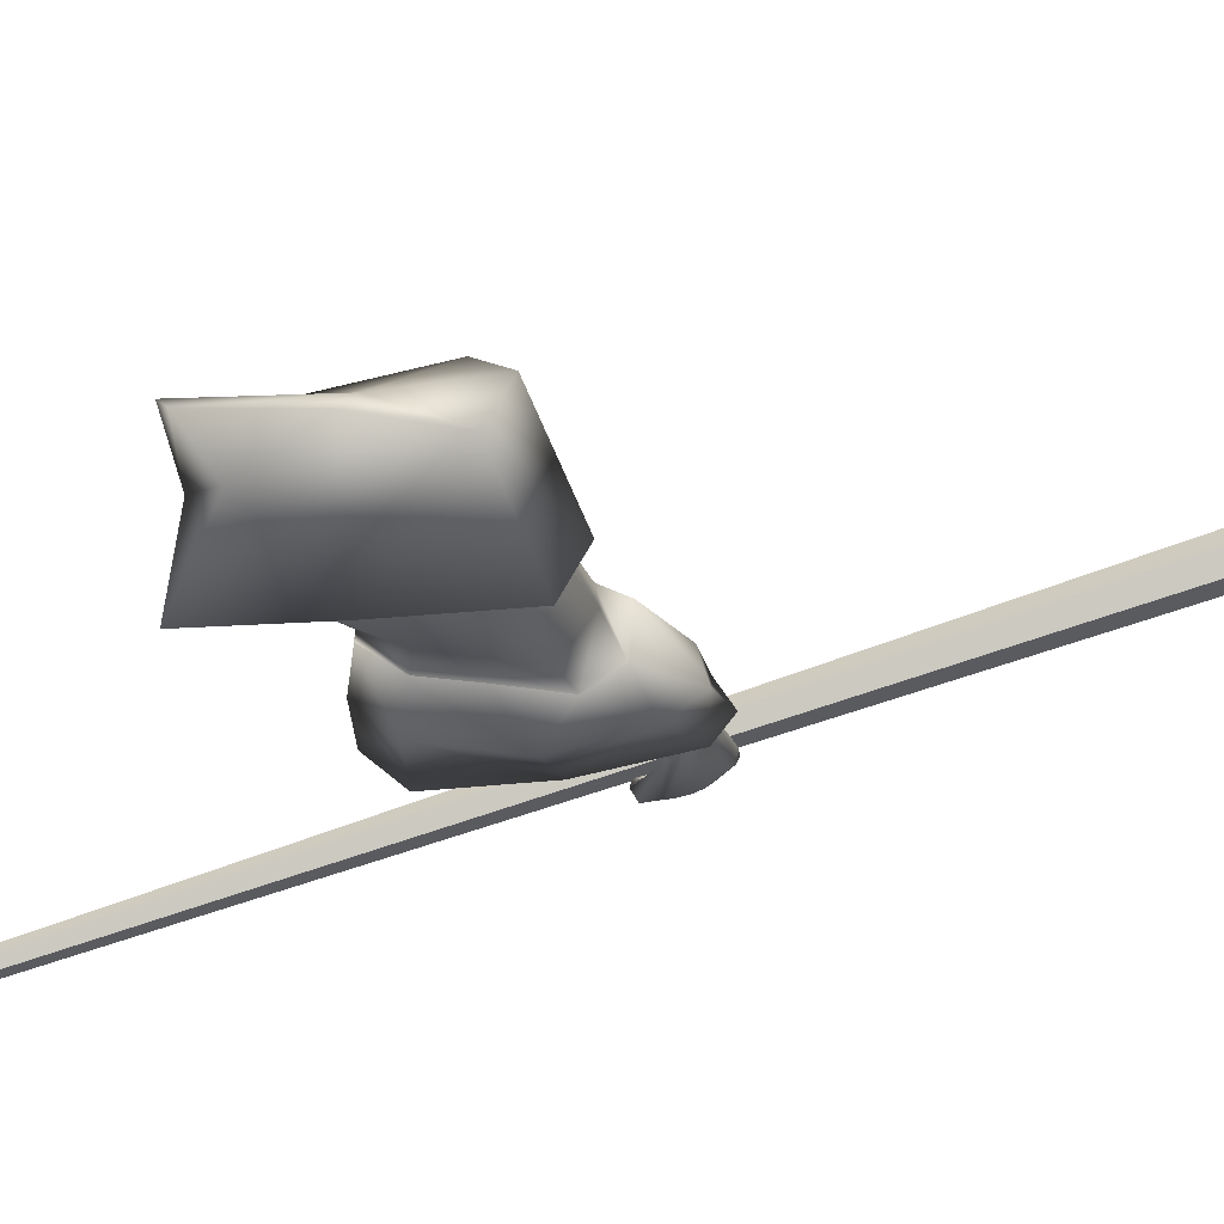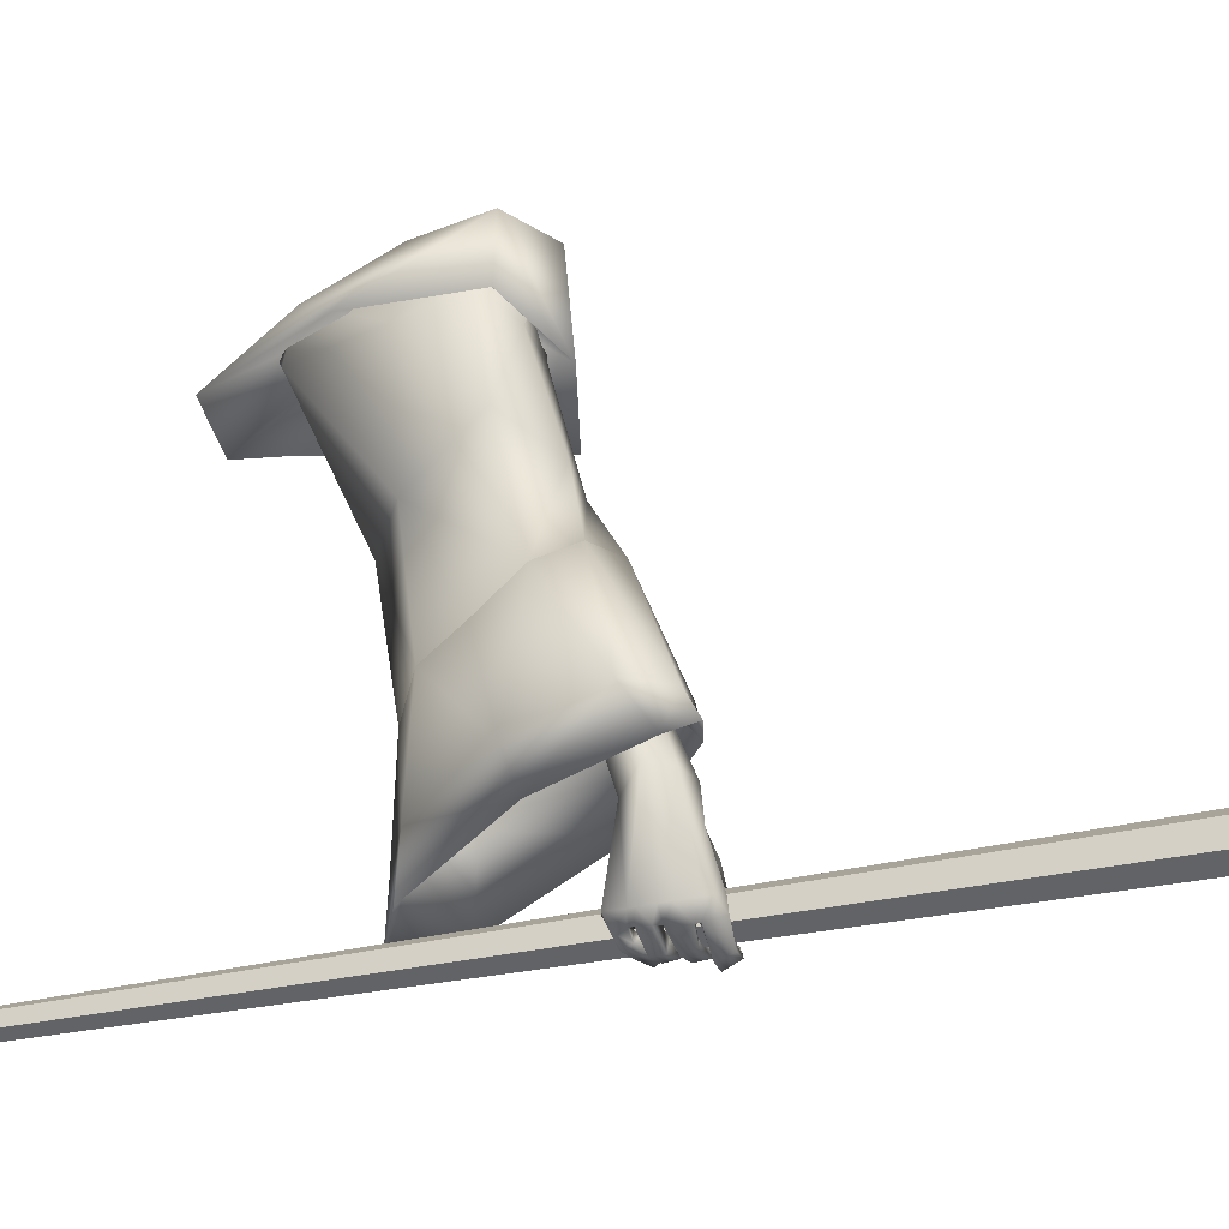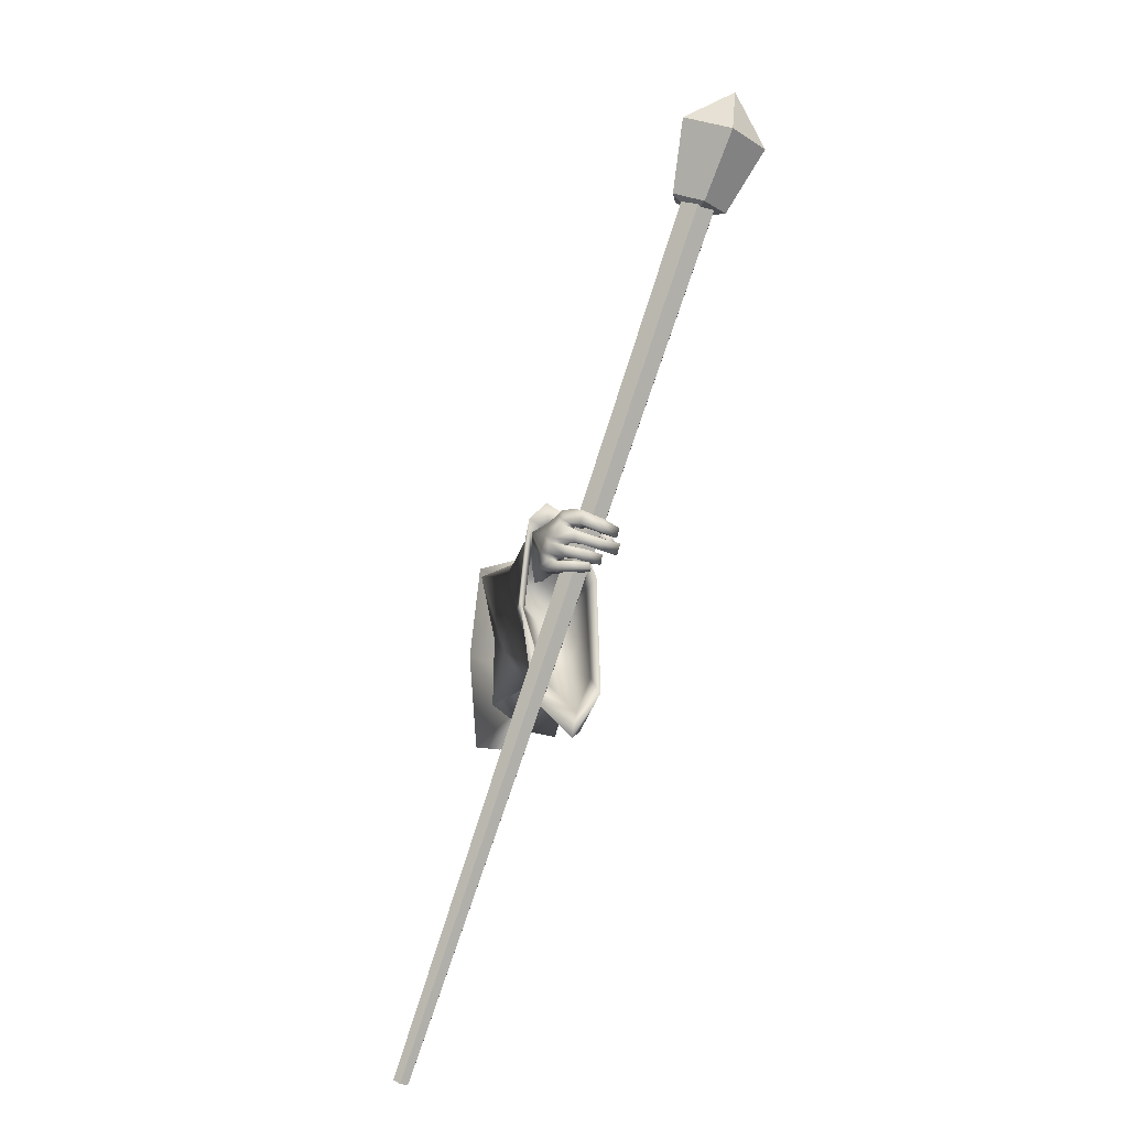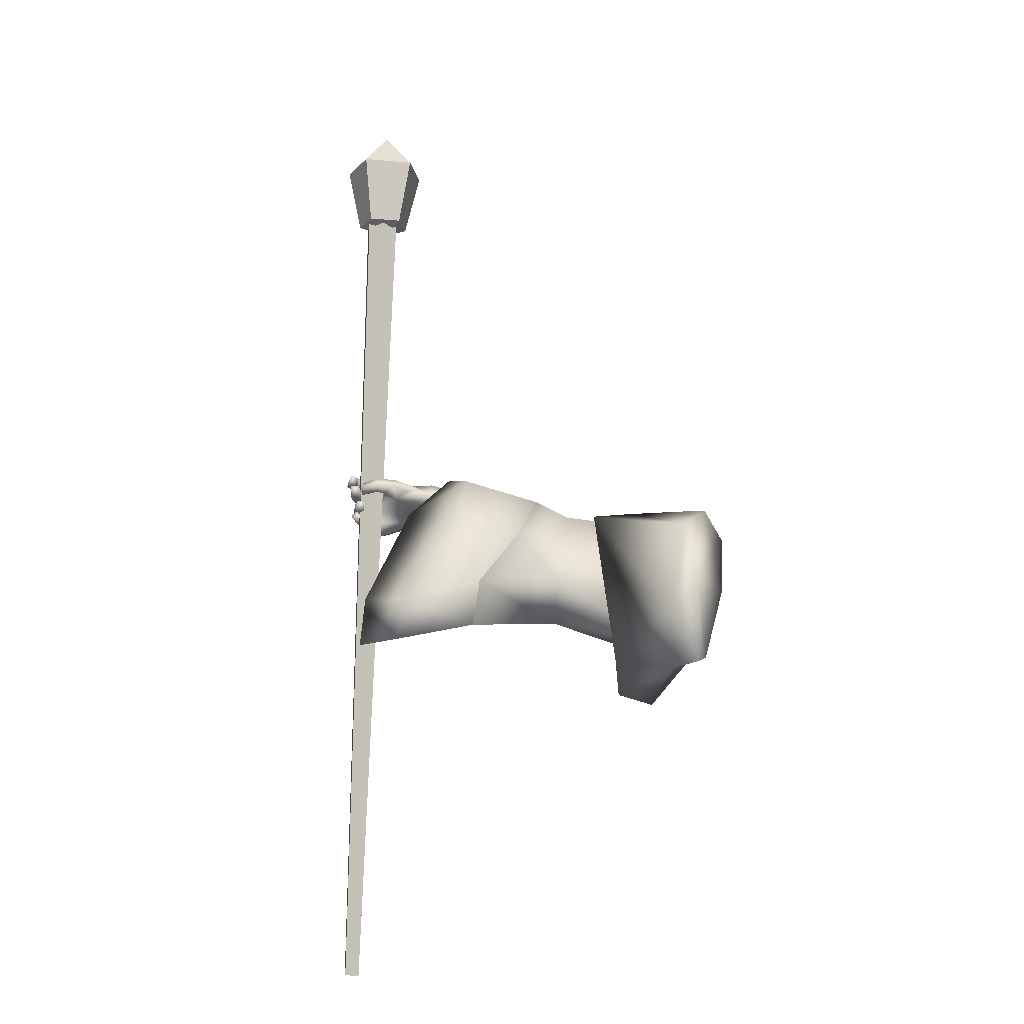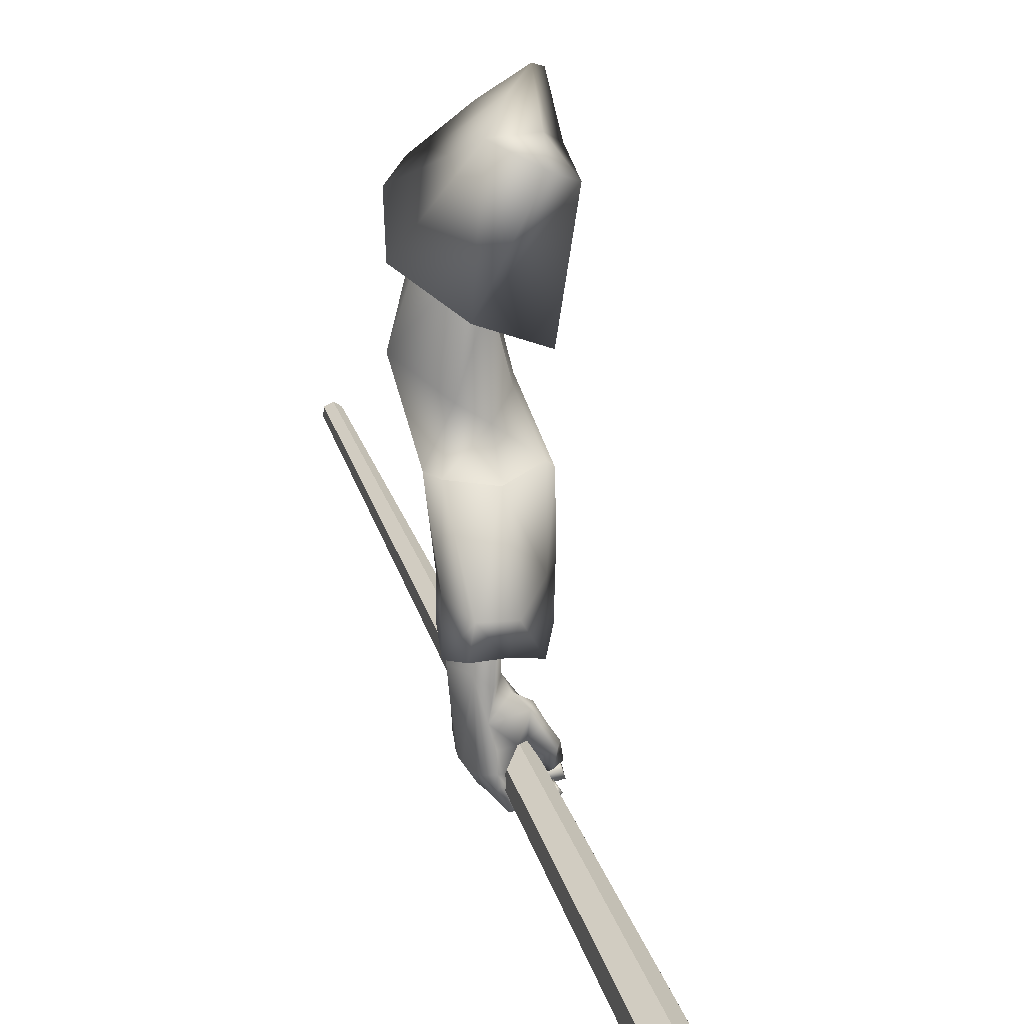
<metadata>
{"format":"obj","ext":"obj","renderer":"f3d","projection":"perspective","resolution":1024,"background":"white","views":[{"elev":63.7,"azim":92.4,"up":"+Z"},{"elev":-13.4,"azim":123.5,"up":"+Z"},{"elev":7.0,"azim":175.2,"up":"+Y"},{"elev":-33.6,"azim":-75.9,"up":"+Y"},{"elev":34.2,"azim":-176.2,"up":"+Z"}]}
</metadata>
<code>
o Wizard.002_Plane.000
v 0.1422 -0.009092 -0.14
v 0.1141 0.1015 -0.1801
v 0.08568 0.2594 -0.1446
v 0.1916 0.2769 -0.0861
v 0.1732 0.153 -0.09166
v 0.1569 0.004679 -0.1286
v 0.1193 0.3066 -0.108
v 0.1334 0.1707 -0.1308
v 0.155 0.3945 -0.565
v 0.1684 0.3443 -0.4754
v 0.1648 0.4269 -0.552
v 0.1695 0.3586 -0.4695
v 0.1724 0.452 -0.6746
v 0.1678 0.4922 -0.675
v 0.2175 0.3908 -0.5749
v 0.2065 0.3509 -0.49
v 0.2243 0.4396 -0.6939
v 0.2139 0.4135 -0.5582
v 0.2033 0.3588 -0.4833
v 0.2244 0.4643 -0.6613
v 0.1559 0.4825 -0.7982
v 0.162 0.5163 -0.7802
v 0.2049 0.4088 -0.7971
v 0.2221 0.4192 -0.7954
v 0.2164 0.4522 -0.7936
v 0.1761 0.4134 -0.8187
v 0.1923 0.4195 -0.8279
v 0.1593 0.4137 -0.8258
v 0.1713 0.42 -0.8326
v 0.1383 0.4154 -0.8257
v 0.1365 0.4213 -0.837
v 0.217 0.4436 -0.7948
v 0.1875 0.4298 -0.8019
v 0.1911 0.4347 -0.8226
v 0.1756 0.4348 -0.8297
v 0.1401 0.4316 -0.8326
v 0.1931 0.4102 -0.8083
v 0.1772 0.4342 -0.8102
v 0.1605 0.4352 -0.8204
v 0.1397 0.4336 -0.8256
v 0.2081 0.4205 -0.8135
v 0.2057 0.4361 -0.8091
v 0.1845 0.429 -0.809
v 0.2073 0.4454 -0.8094
v 0.185 0.4369 -0.8027
v 0.1808 0.4436 -0.8345
v 0.171 0.4365 -0.8135
v 0.147 0.4368 -0.8355
v 0.1472 0.4303 -0.8176
v 0.1191 0.4262 -0.8209
v 0.1232 0.4288 -0.8048
v 0.1397 0.4525 -0.8316
v 0.1157 0.4431 -0.8168
v 0.1441 0.4516 -0.8183
v 0.1198 0.4408 -0.8054
v 0.1772 0.4614 -0.8329
v 0.1655 0.4576 -0.8143
v 0.2048 0.4638 -0.8098
v 0.1742 0.4547 -0.8043
v 0.1979 0.4708 -0.81
v 0.1775 0.4617 -0.7997
v 0.1653 0.4679 -0.8334
v 0.1578 0.4599 -0.8093
v 0.1216 0.4528 -0.8333
v 0.1306 0.4541 -0.8148
v 0.09197 0.4415 -0.8212
v 0.09446 0.4462 -0.8092
v 0.1265 0.4749 -0.8155
v 0.09158 0.4618 -0.8092
v 0.121 0.4727 -0.8306
v 0.08636 0.4627 -0.8241
v 0.1616 0.4867 -0.8281
v 0.1491 0.477 -0.8104
v 0.1671 0.485 -0.8014
v 0.1861 0.4972 -0.8098
v 0.1549 0.4853 -0.8061
v 0.1821 0.5021 -0.8077
v 0.1451 0.4896 -0.8246
v 0.156 0.4985 -0.8408
v 0.1231 0.482 -0.826
v 0.1208 0.4847 -0.8441
v 0.09998 0.473 -0.8177
v 0.09287 0.4722 -0.8328
v 0.1153 0.5004 -0.8228
v 0.09636 0.4892 -0.8167
v 0.1131 0.5039 -0.8324
v 0.08802 0.4881 -0.8255
v 0.1373 0.5099 -0.8201
v 0.1493 0.5194 -0.832
v 0.1524 0.5122 -0.7977
v 0.1628 0.5197 -0.7996
v 0.205 0.4854 -0.7893
v 0.2108 0.4732 -0.7914
v 0.187 0.5062 -0.7849
v 0.1813 0.5146 -0.7832
v 0.1539 0.5103 -0.7826
v 0.1614 0.4759 -0.797
v 0.1701 0.4621 -0.7968
v 0.1745 0.4548 -0.7977
v 0.1612 0.4636 -0.6737
v 0.1738 0.5013 -0.7183
v 0.1291 0.4422 -0.7398
v 0.1631 0.5072 -0.7521
v 0.1486 0.4719 -0.6933
v 0.1249 0.4556 -0.7174
v 0.112 0.4498 -0.7614
v 0.1093 0.4648 -0.74
v 0.1036 0.4503 -0.7718
v 0.09312 0.4608 -0.7698
v 0.1057 0.4482 -0.805
v 0.08958 0.4543 -0.803
v 0.1434 0.4662 -0.7665
v 0.1302 0.4657 -0.7673
v 0.1211 0.464 -0.7795
v 0.09577 0.4777 -0.7699
v 0.1128 0.4594 -0.8086
v 0.09937 0.4739 -0.8011
v 0.1162 0.4785 -0.7827
v 0.109 0.4707 -0.8095
v 0.115 0.4806 -0.7383
v 0.1286 0.4562 -0.7663
v 0.1303 0.4849 -0.7529
v 0.1409 0.4908 -0.7557
v 0.1266 0.4747 -0.7157
v 0.1921 0.4839 -0.6632
v 0.2036 0.01623 -0.2011
v 0.2516 0.29 -0.1813
v 0.2674 0.2047 -0.2103
v 0.2224 0.1066 -0.2569
v 0.2098 0.1851 -0.2621
v 0.2064 0.3197 -0.2167
v 0.1829 0.3315 -0.2528
v 0.2182 0.3805 -0.363
v 0.2973 0.3439 -0.3225
v 0.1779 0.3736 -0.3927
v 0.161 0.2608 -0.4141
v 0.2577 0.3627 -0.4666
v 0.2581 0.2101 -0.3837
v 0.2109 0.1988 -0.5379
v 0.1633 0.2294 -0.4131
v 0.2313 0.2751 -0.5053
v 0.1638 0.4108 -0.4517
v 0.1143 0.2117 -0.5561
v 0.1196 0.314 -0.4783
v 0.2318 0.4074 -0.4481
v 0.2183 0.05665 -0.1517
v 0.2173 0.1535 -0.429
v 0.2729 0.0779 -0.2352
v 0.1573 0.1396 -0.5809
v 0.2332 0.06679 -0.3142
v 0.1105 0.3215 -0.3244
v 0.1997 0.3753 -0.263
v 0.2949 0.3448 -0.2071
v 0.3164 0.1707 -0.2073
v 0.2627 0.004682 -0.3157
v 0.3067 -0.001898 -0.259
v 0.1531 0.1155 -0.1832
v 0.1304 0.2201 -0.1682
v 0.1308 0.2326 -0.1466
v 0.1731 0.2016 -0.1088
v 0.1615 0.1367 -0.1227
v 0.1629 0.1211 -0.1715
v 0.1662 0.09872 -0.1575
v 0.2577 0.3627 -0.4666
v 0.2109 0.1988 -0.5379
v 0.2313 0.2751 -0.5053
v 0.2309 0.4402 -0.5821
v 0.1638 0.4108 -0.4517
v 0.1389 0.4697 -0.5935
v 0.1143 0.2117 -0.5561
v 0.1196 0.314 -0.4783
v 0.1891 0.4861 -0.5873
v 0.2318 0.4074 -0.4481
v 0.209 0.1827 -0.6909
v 0.2481 0.3225 -0.6318
v 0.1156 0.3601 -0.6071
v 0.114 0.1897 -0.6994
v 0.1573 0.1396 -0.5809
v 0.1467 0.1228 -0.733
v 0.1953 0.5129 -0.6243
v 0.227 0.4871 -0.64
v 0.1531 0.4867 -0.6343
v 0.2293 0.1903 -0.7716
v 0.1665 0.1308 -0.815
v 0.1152 0.2027 -0.7905
v 0.2465 0.3473 -0.6882
v 0.1146 0.3893 -0.7056
v 0.2061 0.2861 -0.5227
v 0.1937 0.2397 -0.5425
v 0.221 0.4206 -0.5874
v 0.2415 0.3349 -0.4993
v 0.1974 0.3605 -0.4972
v 0.1437 0.4453 -0.5969
v 0.1349 0.2475 -0.5535
v 0.1381 0.3097 -0.5062
v 0.1858 0.4591 -0.5917
v 0.2253 0.3621 -0.4891
v 0.2025 0.2044 -0.6787
v 0.2354 0.3217 -0.6291
v 0.1241 0.3533 -0.6083
v 0.1228 0.2103 -0.6858
v 0.1611 0.2037 -0.5687
v 0.1503 0.1541 -0.714
v 0.4748 -0.4285 -0.9066
v 0.4634 -0.4315 -0.9156
v 0.4506 -0.4367 -0.9101
v 0.4492 -0.4388 -0.8955
v 0.4606 -0.4358 -0.8864
v 0.4734 -0.4307 -0.8919
v -0.02472 1.037 -0.7478
v -0.05006 1.03 -0.768
v -0.07853 1.019 -0.7556
v -0.08165 1.014 -0.723
v -0.05631 1.021 -0.7028
v -0.02784 1.032 -0.7152
v -0.008466 1.045 -0.7523
v -0.05751 1.031 -0.7838
v -0.09932 1.012 -0.7454
v -0.07611 1.014 -0.6903
v -0.01996 1.035 -0.6946
v -0.02481 1.171 -0.7499
v -0.1015 1.15 -0.799
v -0.1668 1.12 -0.7391
v -0.1305 1.123 -0.6529
v -0.04278 1.155 -0.6596
v -0.04519 1.007 -0.7356
v -0.1191 1.217 -0.7118
f 215 208 209
f 213 206 207
f 205 210 204
f 204 215 209
f 214 207 208
f 212 205 206
f 204 207 206
f 213 214 210
f 216 225 220
f 224 218 219
f 222 216 217
f 220 224 219
f 218 222 217
f 220 226 216
f 218 226 219
f 216 226 217
f 219 226 220
f 217 226 218
f 225 227 224
f 223 227 222
f 221 227 225
f 224 227 223
f 222 227 221
f 215 214 208
f 213 212 206
f 205 211 210
f 204 210 215
f 214 213 207
f 212 211 205
f 206 205 204
f 204 209 208
f 208 207 204
f 210 211 212
f 212 213 210
f 214 215 210
f 216 221 225
f 224 223 218
f 222 221 216
f 220 225 224
f 218 223 222
f 5 4 8
f 1 6 8
f 6 5 8
f 1 2 126
f 7 3 8
f 6 146 5
f 3 2 8
f 2 1 8
f 6 126 146
f 4 7 8
f 6 1 126
f 9 12 11
f 11 100 13
f 13 15 9
f 9 16 10
f 11 20 125
f 11 19 18
f 20 15 17
f 18 16 15
f 112 99 102
f 13 100 102
f 17 32 20
f 20 93 125
f 17 23 24
f 37 27 41
f 26 29 27
f 28 31 29
f 41 34 42
f 27 35 34
f 29 36 35
f 43 26 37
f 26 39 28
f 28 40 30
f 39 36 40
f 30 36 31
f 35 38 34
f 33 37 23
f 24 42 32
f 23 41 24
f 43 34 38
f 42 45 44
f 43 33 45
f 45 46 44
f 47 48 46
f 49 50 48
f 50 52 48
f 49 55 51
f 53 54 52
f 51 53 50
f 54 47 57
f 48 56 46
f 52 57 56
f 46 58 44
f 47 59 57
f 59 56 57
f 58 61 60
f 61 62 60
f 62 65 64
f 64 67 66
f 65 69 67
f 69 70 71
f 71 64 66
f 62 70 72
f 70 73 72
f 65 73 68
f 63 74 73
f 60 72 75
f 74 72 73
f 74 77 75
f 76 79 77
f 78 81 79
f 80 83 81
f 80 85 82
f 81 87 86
f 86 85 84
f 82 87 83
f 78 84 80
f 79 86 89
f 86 88 89
f 76 88 78
f 77 89 91
f 89 90 91
f 32 44 25
f 58 25 44
f 60 93 58
f 75 92 60
f 77 94 75
f 95 91 22
f 90 22 91
f 90 21 96
f 74 21 76
f 61 97 74
f 99 61 59
f 99 45 33
f 67 71 66
f 123 103 96
f 103 22 96
f 102 104 105
f 101 100 14
f 102 107 106
f 106 109 108
f 108 111 110
f 121 102 106
f 106 114 113
f 110 114 108
f 109 117 111
f 117 118 119
f 116 118 114
f 117 116 111
f 107 115 109
f 115 122 118
f 118 113 114
f 106 113 121
f 121 113 112
f 122 112 113
f 21 123 96
f 107 124 120
f 105 104 124
f 100 101 104
f 122 124 123
f 95 22 101
f 95 125 94
f 94 125 92
f 92 125 93
f 25 20 32
f 9 10 12
f 13 9 11
f 11 14 100
f 13 17 15
f 9 15 16
f 125 14 11
f 11 18 20
f 11 12 19
f 20 18 15
f 18 19 16
f 23 17 33
f 13 102 17
f 112 21 97
f 112 97 98
f 17 102 99
f 99 33 17
f 112 98 99
f 17 24 32
f 20 25 93
f 37 26 27
f 26 28 29
f 28 30 31
f 41 27 34
f 27 29 35
f 29 31 36
f 43 38 26
f 26 38 39
f 28 39 40
f 39 35 36
f 30 40 36
f 35 39 38
f 33 43 37
f 24 41 42
f 23 37 41
f 43 42 34
f 42 43 45
f 45 47 46
f 47 49 48
f 49 51 50
f 50 53 52
f 49 54 55
f 53 55 54
f 51 55 53
f 54 49 47
f 48 52 56
f 52 54 57
f 46 56 58
f 47 45 59
f 59 58 56
f 58 59 61
f 61 63 62
f 62 63 65
f 64 65 67
f 65 68 69
f 69 68 70
f 71 70 64
f 62 64 70
f 70 68 73
f 65 63 73
f 63 61 74
f 60 62 72
f 74 75 72
f 74 76 77
f 76 78 79
f 78 80 81
f 80 82 83
f 80 84 85
f 81 83 87
f 86 87 85
f 82 85 87
f 78 88 84
f 79 81 86
f 86 84 88
f 76 90 88
f 77 79 89
f 89 88 90
f 32 42 44
f 58 93 25
f 60 92 93
f 75 94 92
f 77 95 94
f 95 77 91
f 90 96 22
f 90 76 21
f 74 97 21
f 61 98 97
f 99 98 61
f 99 59 45
f 67 69 71
f 103 101 22
f 102 100 104
f 102 105 107
f 106 107 109
f 108 109 111
f 121 112 102
f 106 108 114
f 110 116 114
f 109 115 117
f 117 115 118
f 116 119 118
f 110 111 116
f 117 119 116
f 107 120 115
f 115 120 122
f 118 122 113
f 122 123 112
f 21 112 123
f 107 105 124
f 103 123 101
f 122 120 124
f 124 104 101
f 101 123 124
f 101 14 125
f 125 95 101
f 128 4 5
f 146 128 5
f 131 3 7
f 3 130 2
f 133 132 131
f 128 134 127
f 132 136 130
f 148 138 128
f 141 137 138
f 145 135 133
f 135 144 136
f 147 139 138
f 144 140 136
f 130 140 129
f 2 129 126
f 137 133 134
f 134 131 127
f 4 131 7
f 143 147 140
f 129 147 148
f 126 148 146
f 142 171 144
f 144 170 143
f 143 178 149
f 139 166 141
f 145 168 142
f 149 165 139
f 141 164 137
f 137 173 145
f 172 168 173
f 165 175 166
f 178 174 165
f 168 176 171
f 176 170 171
f 172 182 169
f 174 186 175
f 179 183 174
f 187 177 176
f 169 187 176
f 181 172 167
f 167 173 164
f 185 179 177
f 177 178 170
f 186 167 175
f 175 164 166
f 192 196 197
f 189 199 198
f 202 198 203
f 192 200 193
f 194 200 195
f 196 182 180
f 198 186 183
f 203 183 184
f 201 187 200
f 193 187 182
f 196 181 190
f 197 190 191
f 203 185 201
f 202 201 194
f 186 190 181
f 199 191 190
f 188 192 191
f 128 127 4
f 146 148 128
f 131 132 3
f 3 132 130
f 133 135 132
f 128 138 134
f 132 135 136
f 148 147 138
f 134 138 137
f 139 141 138
f 145 142 135
f 135 142 144
f 147 149 139
f 144 143 140
f 130 136 140
f 2 130 129
f 137 145 133
f 134 133 131
f 4 127 131
f 143 149 147
f 129 140 147
f 126 129 148
f 142 168 171
f 144 171 170
f 143 170 178
f 139 165 166
f 145 173 168
f 149 178 165
f 141 166 164
f 137 164 173
f 172 169 168
f 165 174 175
f 178 179 174
f 168 169 176
f 176 177 170
f 172 180 182
f 174 183 186
f 179 184 183
f 187 185 177
f 169 182 187
f 181 180 172
f 167 172 173
f 185 184 179
f 177 179 178
f 186 181 167
f 175 167 164
f 192 193 196
f 189 188 199
f 202 189 198
f 192 195 200
f 194 201 200
f 196 193 182
f 198 199 186
f 203 198 183
f 201 185 187
f 193 200 187
f 196 180 181
f 197 196 190
f 203 184 185
f 202 203 201
f 186 199 190
f 199 188 191
f 188 189 194
f 202 194 189
f 195 192 188
f 197 191 192
f 188 194 195
f 4 154 153
f 126 150 155
f 126 156 146
f 4 152 7
f 146 154 5
f 3 152 151
f 2 151 150
f 160 154 161
f 155 157 162
f 163 155 162
f 159 153 160
f 163 154 156
f 158 152 159
f 150 158 157
f 158 161 162
f 4 5 154
f 126 2 150
f 126 155 156
f 4 153 152
f 146 156 154
f 3 7 152
f 2 3 151
f 160 153 154
f 155 150 157
f 163 156 155
f 159 152 153
f 163 161 154
f 158 151 152
f 150 151 158
f 162 157 158
f 158 159 160
f 160 161 158
f 163 162 161

</code>
